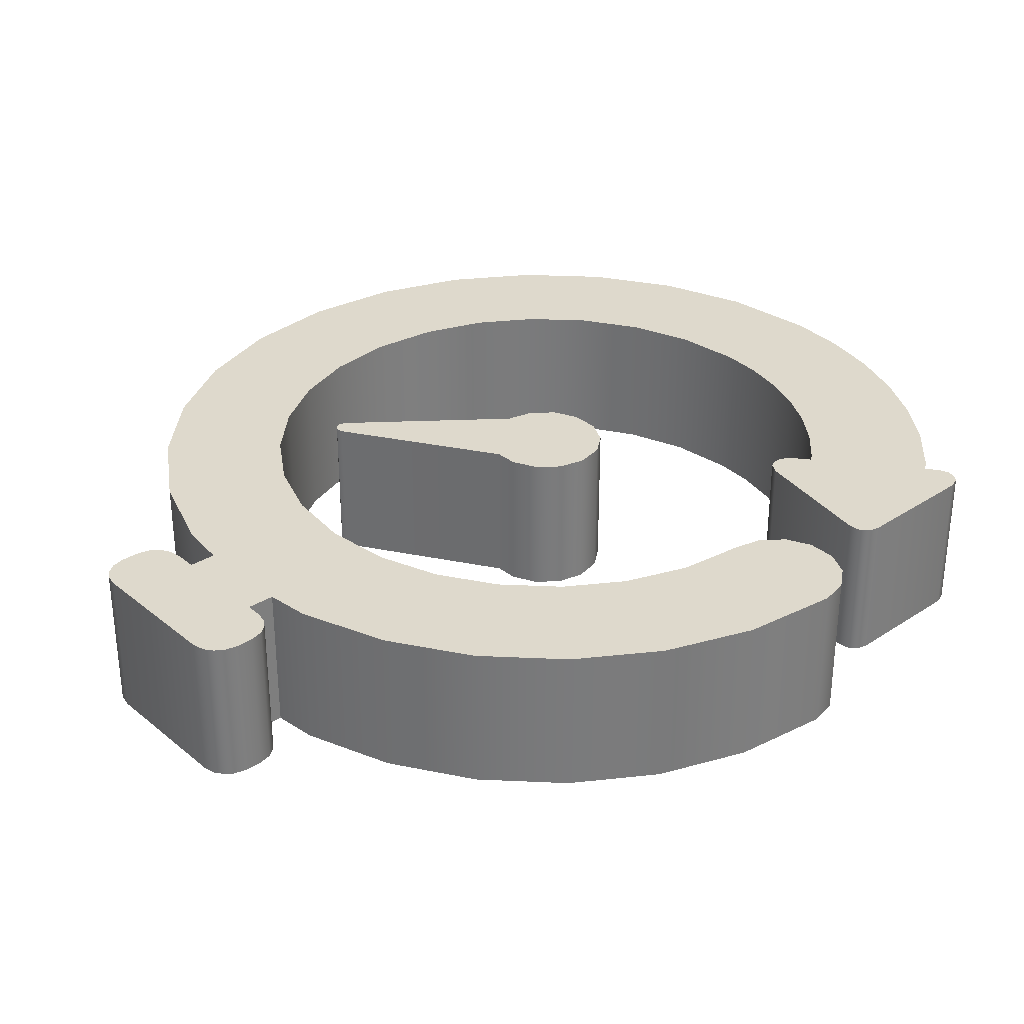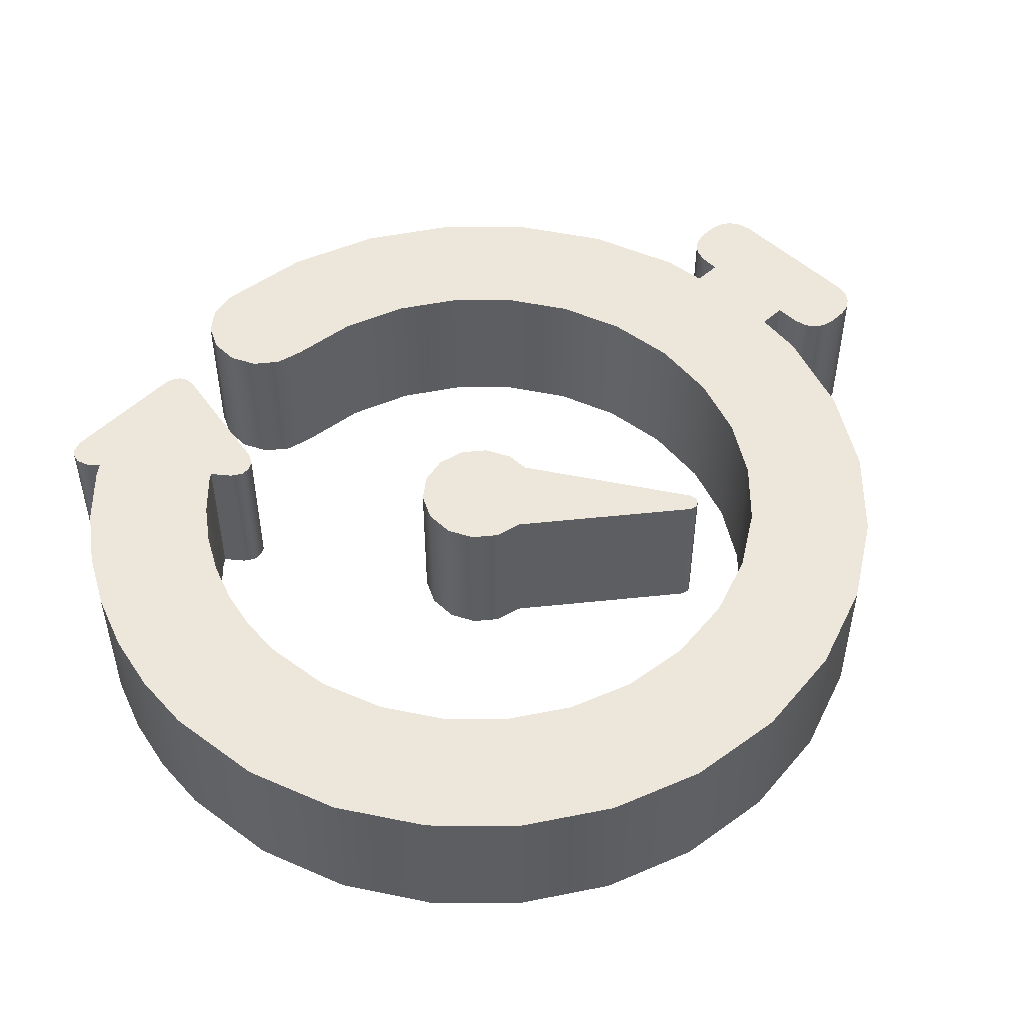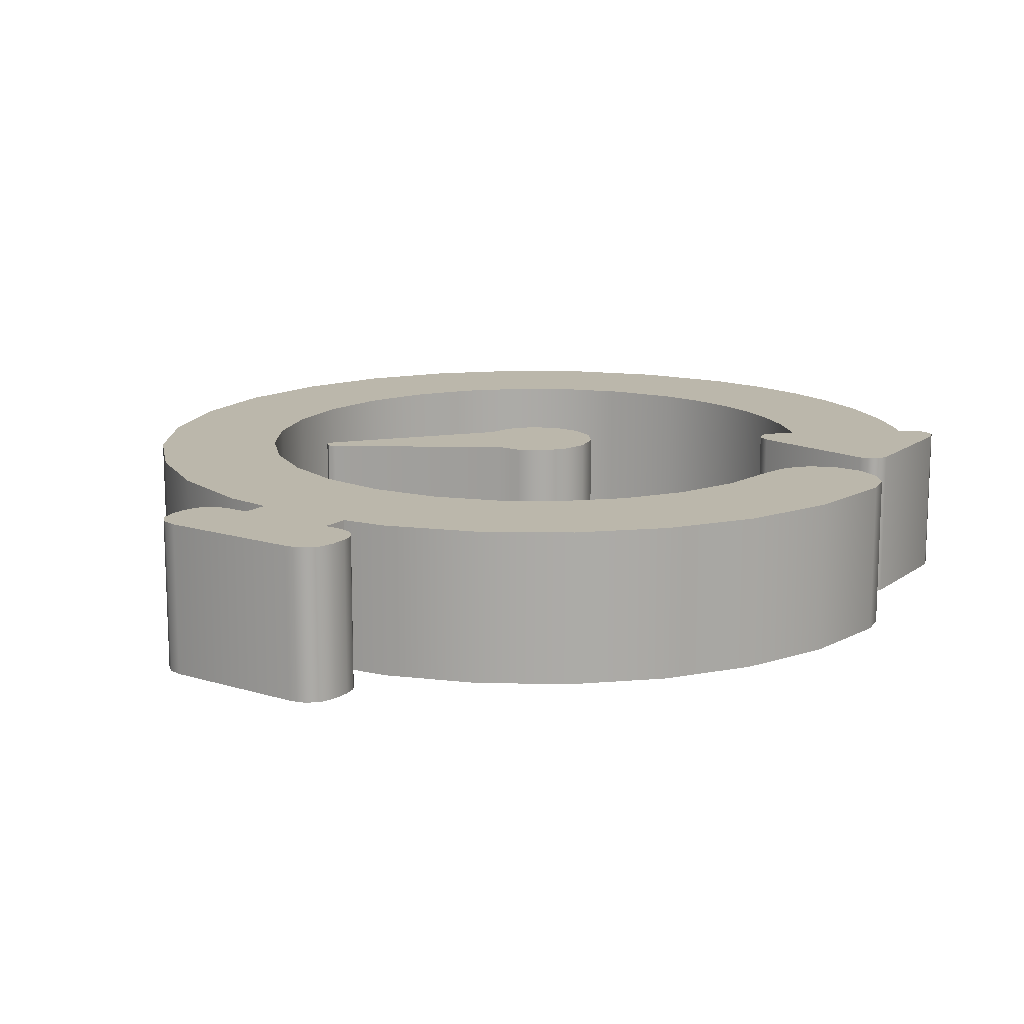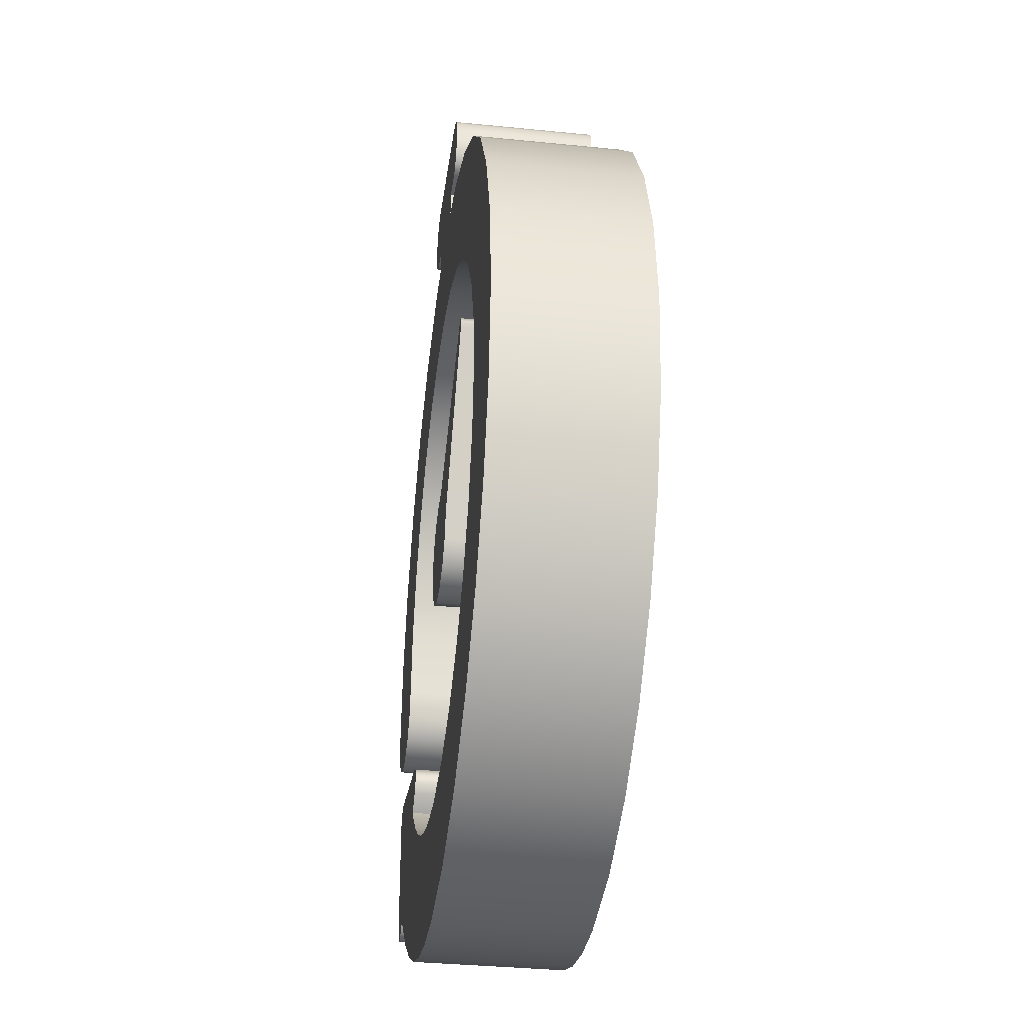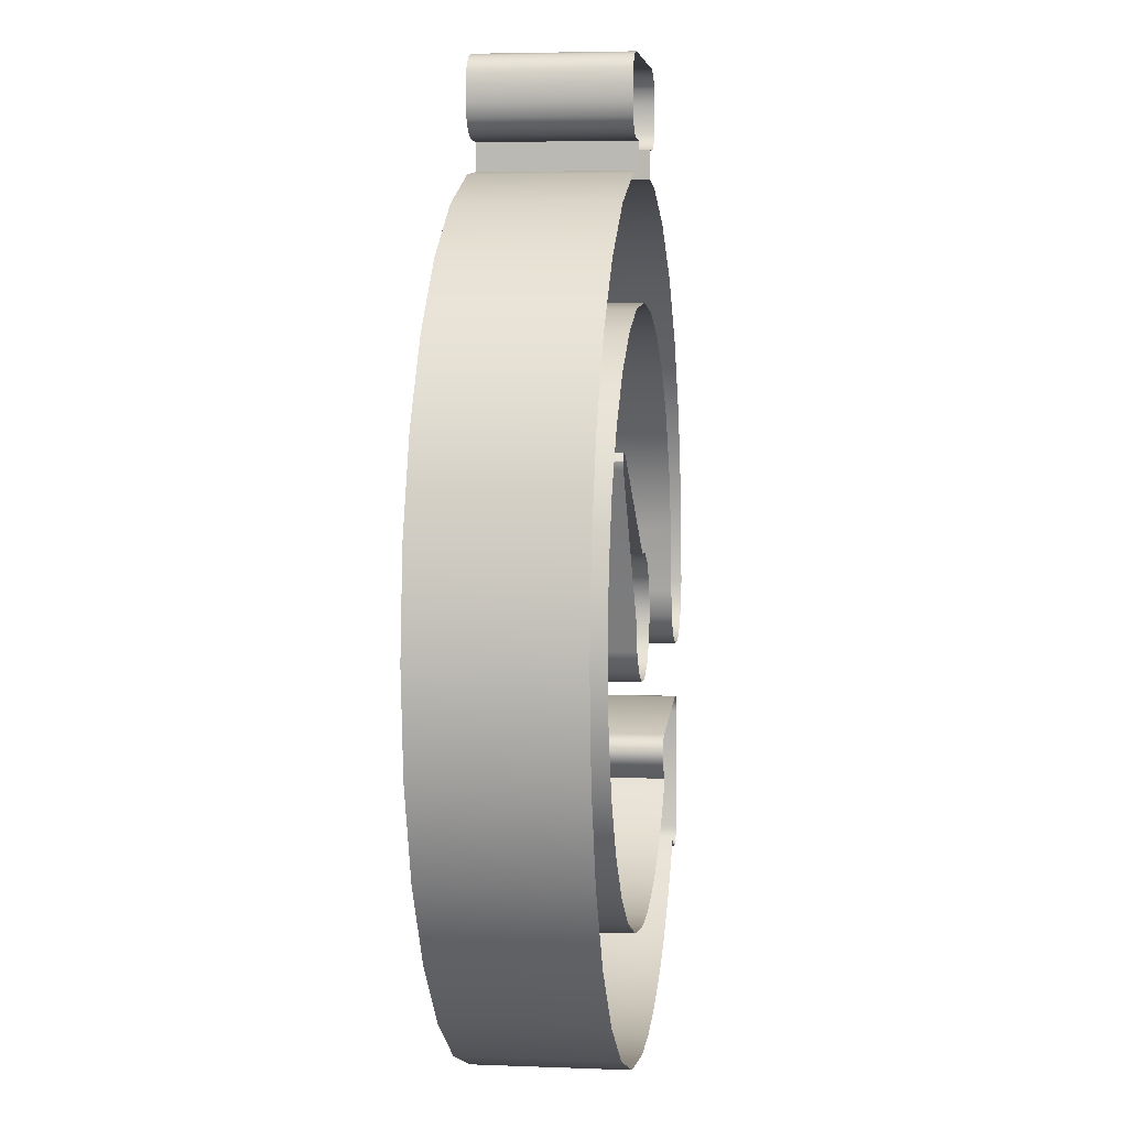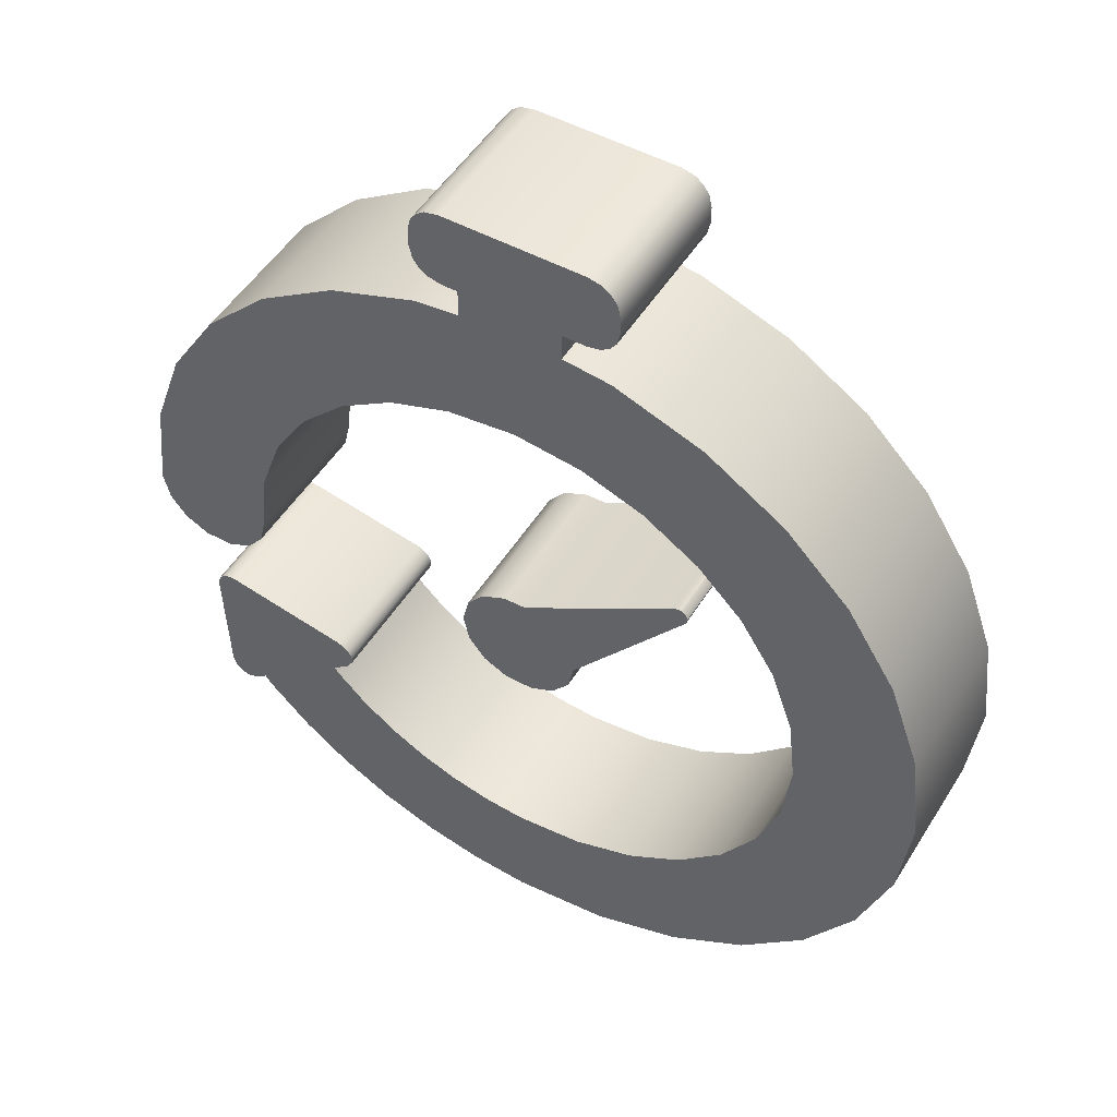
<metadata>
{"format":"obj","ext":"obj","renderer":"f3d","projection":"perspective","resolution":1024,"background":"white","views":[{"elev":32.0,"azim":-131.3,"up":"+Z"},{"elev":50.8,"azim":45.2,"up":"+Z"},{"elev":14.2,"azim":-145.6,"up":"+Z"},{"elev":-35.0,"azim":82.3,"up":"+Y"},{"elev":4.3,"azim":97.5,"up":"+Y"},{"elev":50.3,"azim":30.8,"up":"+Y"}]}
</metadata>
<code>
g timer
v 2.41 0.6672 0.05385
v 2.54 0.6431 0.05385
v 2.551 0.6369 0.05385
v 2.555 0.62 0.05385
v 2.549 0.6093 0.05385
v 2.423 0.5055 0.05385
v 2.411 0.5011 0.05385
v 2.396 0.5082 0.05385
v 2.391 0.5198 0.05385
v 2.388 0.6477 0.05385
v 2.39 0.6573 0.05385
v 2.401 0.6664 0.05385
v 2.762 0.3598 0.05385
v 2.701 0.3641 0.05385
v 2.642 0.3768 0.05385
v 2.586 0.3975 0.05385
v 2.533 0.4258 0.05385
v 2.485 0.4612 0.05385
v 2.442 0.5034 0.05385
v 2.537 0.5877 0.05385
v 2.567 0.558 0.05385
v 2.601 0.533 0.05385
v 2.638 0.5131 0.05385
v 2.677 0.4986 0.05385
v 2.719 0.4896 0.05385
v 2.762 0.4866 0.05385
v 2.83 0.4945 0.05385
v 2.894 0.5172 0.05385
v 2.95 0.5528 0.05385
v 2.996 0.5995 0.05385
v 3.032 0.6555 0.05385
v 3.054 0.7188 0.05385
v 3.062 0.7878 0.05385
v 3.054 0.8568 0.05385
v 3.032 0.9202 0.05385
v 2.996 0.9761 0.05385
v 2.95 1.023 0.05385
v 2.894 1.058 0.05385
v 2.83 1.081 0.05385
v 2.762 1.089 0.05385
v 2.693 1.081 0.05385
v 2.629 1.058 0.05385
v 2.574 1.023 0.05385
v 2.527 0.9761 0.05385
v 2.491 0.9202 0.05385
v 2.469 0.8568 0.05385
v 2.461 0.7878 0.05385
v 2.454 0.76 0.05385
v 2.437 0.7384 0.05385
v 2.412 0.7261 0.05385
v 2.383 0.7261 0.05385
v 2.358 0.7384 0.05385
v 2.341 0.76 0.05385
v 2.334 0.7878 0.05385
v 2.346 0.8859 0.05385
v 2.378 0.9759 0.05385
v 2.428 1.055 0.05385
v 2.494 1.122 0.05385
v 2.574 1.172 0.05385
v 2.664 1.205 0.05385
v 2.859 1.205 0.05385
v 2.949 1.172 0.05385
v 3.029 1.122 0.05385
v 3.095 1.055 0.05385
v 3.145 0.9759 0.05385
v 3.177 0.8859 0.05385
v 3.189 0.7878 0.05385
v 3.177 0.6898 0.05385
v 3.145 0.5998 0.05385
v 3.095 0.5203 0.05385
v 3.029 0.4539 0.05385
v 2.949 0.4034 0.05385
v 2.859 0.3711 0.05385
v 2.866 1.269 0.05385
v 2.863 1.255 0.05385
v 2.849 1.241 0.05385
v 2.835 1.238 0.05385
v 2.691 1.238 0.05385
v 2.678 1.241 0.05385
v 2.664 1.255 0.05385
v 2.66 1.269 0.05385
v 2.66 1.286 0.05385
v 2.664 1.3 0.05385
v 2.678 1.314 0.05385
v 2.691 1.317 0.05385
v 2.835 1.317 0.05385
v 2.849 1.314 0.05385
v 2.863 1.3 0.05385
v 2.866 1.286 0.05385
v 2.824 0.7878 0.05385
v 2.818 0.7601 0.05385
v 2.801 0.7387 0.05385
v 2.776 0.7265 0.05385
v 2.747 0.7265 0.05385
v 2.722 0.7387 0.05385
v 2.705 0.7601 0.05385
v 2.699 0.7878 0.05385
v 2.705 0.8155 0.05385
v 2.722 0.8369 0.05385
v 2.747 0.8491 0.05385
v 2.929 0.9507 0.05385
v 2.941 0.9364 0.05385
v 2.943 0.9441 0.05385
v 2.936 0.952 0.05385
v 2.41 0.6672 0.2077
v 2.54 0.6431 0.2077
v 2.551 0.6369 0.2077
v 2.555 0.62 0.2077
v 2.549 0.6093 0.2077
v 2.423 0.5055 0.2077
v 2.411 0.5011 0.2077
v 2.396 0.5082 0.2077
v 2.391 0.5198 0.2077
v 2.388 0.6477 0.2077
v 2.39 0.6573 0.2077
v 2.401 0.6664 0.2077
v 2.762 0.3598 0.2077
v 2.701 0.3641 0.2077
v 2.642 0.3768 0.2077
v 2.586 0.3975 0.2077
v 2.533 0.4258 0.2077
v 2.485 0.4612 0.2077
v 2.442 0.5034 0.2077
v 2.537 0.5877 0.2077
v 2.567 0.558 0.2077
v 2.601 0.533 0.2077
v 2.638 0.5131 0.2077
v 2.677 0.4986 0.2077
v 2.719 0.4896 0.2077
v 2.762 0.4866 0.2077
v 2.83 0.4945 0.2077
v 2.894 0.5172 0.2077
v 2.95 0.5528 0.2077
v 2.996 0.5995 0.2077
v 3.032 0.6555 0.2077
v 3.054 0.7188 0.2077
v 3.062 0.7878 0.2077
v 3.054 0.8568 0.2077
v 3.032 0.9202 0.2077
v 2.996 0.9761 0.2077
v 2.95 1.023 0.2077
v 2.894 1.058 0.2077
v 2.83 1.081 0.2077
v 2.762 1.089 0.2077
v 2.693 1.081 0.2077
v 2.629 1.058 0.2077
v 2.574 1.023 0.2077
v 2.527 0.9761 0.2077
v 2.491 0.9202 0.2077
v 2.469 0.8568 0.2077
v 2.461 0.7878 0.2077
v 2.454 0.76 0.2077
v 2.437 0.7384 0.2077
v 2.412 0.7261 0.2077
v 2.383 0.7261 0.2077
v 2.358 0.7384 0.2077
v 2.341 0.76 0.2077
v 2.334 0.7878 0.2077
v 2.346 0.8859 0.2077
v 2.378 0.9759 0.2077
v 2.428 1.055 0.2077
v 2.494 1.122 0.2077
v 2.574 1.172 0.2077
v 2.664 1.205 0.2077
v 2.859 1.205 0.2077
v 2.949 1.172 0.2077
v 3.029 1.122 0.2077
v 3.095 1.055 0.2077
v 3.145 0.9759 0.2077
v 3.177 0.8859 0.2077
v 3.189 0.7878 0.2077
v 3.177 0.6898 0.2077
v 3.145 0.5998 0.2077
v 3.095 0.5203 0.2077
v 3.029 0.4539 0.2077
v 2.949 0.4034 0.2077
v 2.859 0.3711 0.2077
v 2.866 1.269 0.2077
v 2.863 1.255 0.2077
v 2.849 1.241 0.2077
v 2.835 1.238 0.2077
v 2.691 1.238 0.2077
v 2.678 1.241 0.2077
v 2.664 1.255 0.2077
v 2.66 1.269 0.2077
v 2.66 1.286 0.2077
v 2.664 1.3 0.2077
v 2.678 1.314 0.2077
v 2.691 1.317 0.2077
v 2.835 1.317 0.2077
v 2.849 1.314 0.2077
v 2.863 1.3 0.2077
v 2.866 1.286 0.2077
v 2.824 0.7878 0.2077
v 2.818 0.7601 0.2077
v 2.801 0.7387 0.2077
v 2.776 0.7265 0.2077
v 2.747 0.7265 0.2077
v 2.722 0.7387 0.2077
v 2.705 0.7601 0.2077
v 2.699 0.7878 0.2077
v 2.705 0.8155 0.2077
v 2.722 0.8369 0.2077
v 2.747 0.8491 0.2077
v 2.929 0.9507 0.2077
v 2.941 0.9364 0.2077
v 2.943 0.9441 0.2077
v 2.936 0.952 0.2077
v 2.771 0.8497 0.2077
v 2.771 0.8497 0.05385
v 2.708 1.21 0.2077
v 2.708 1.21 0.05385
v 2.81 1.21 0.2077
v 2.81 1.21 0.05385
v 2.811 1.238 0.2077
v 2.811 1.238 0.05385
v 2.708 1.238 0.05385
v 2.708 1.238 0.2077
v 2.434 0.5146 0.2077
v 2.434 0.5146 0.05385
v 2.531 0.5949 0.05385
v 2.531 0.5949 0.2077
v 2.395 0.6627 0.2077
v 2.395 0.6627 0.05385
v 2.403 0.503 0.2077
v 2.403 0.503 0.05385
v 2.555 0.6289 0.2077
v 2.555 0.6289 0.05385
v 2.857 1.247 0.2077
v 2.857 1.308 0.2077
v 2.67 1.308 0.2077
v 2.67 1.247 0.2077
v 2.857 1.247 0.05385
v 2.67 1.247 0.05385
v 2.67 1.308 0.05385
v 2.857 1.308 0.05385
v 2.941 0.9489 0.2077
v 2.941 0.9489 0.05385
v 2.754 0.7823 0.2077
v 2.454 0.5941 0.2077
f 1 105 106 2
f 109 5 4 108
f 108 4 228 227
f 3 107 227 228
f 113 9 8 112
f 112 8 226 225
f 7 111 225 226
f 9 113 114 10
f 105 1 12 116
f 116 12 224 223
f 11 115 223 224
f 21 125 126 22
f 46 150 151 47
f 50 154 155 51
f 193 89 88 192
f 192 88 236 230
f 87 191 230 236
f 86 190 191 87
f 189 85 84 188
f 188 84 235 231
f 83 187 231 235
f 81 185 186 82
f 82 186 187 83
f 185 81 80 184
f 184 80 234 232
f 79 183 232 234
f 85 189 190 86
f 78 182 183 79
f 181 77 76 180
f 180 76 233 229
f 75 179 229 233
f 89 193 178 74
f 99 203 204 100
f 98 202 203 99
f 97 201 202 98
f 201 97 96 200
f 95 199 200 96
f 94 198 199 95
f 93 197 198 94
f 92 196 197 93
f 91 195 196 92
f 90 194 195 91
f 101 205 208 104
f 104 208 237 238
f 103 238 237 207
f 100 204 209 210
f 209 205 101 210
f 206 194 90 102
f 219 110 6 220
f 109 222 221 5
f 10 114 115 11
f 6 110 111 7
f 2 106 107 3
f 74 178 179 75
f 102 103 207 206
f 206 207 239
f 237 208 239
f 207 237 239
f 208 205 239
f 204 203 239
f 203 202 239
f 202 201 239
f 201 200 239
f 200 199 239
f 199 198 239
f 198 197 239
f 197 196 239
f 196 195 239
f 195 194 239
f 194 206 239
f 205 209 239
f 209 204 239
f 53 52 156 157
f 52 51 155 156
f 50 49 153 154
f 156 155 154 153
f 49 48 152 153
f 152 157 156 153
f 48 47 151 152
f 53 157 158 54
f 158 157 152 151
f 46 45 149 150
f 159 55 54 158
f 159 158 151 150
f 45 44 148 149
f 57 56 160 161
f 160 56 55 159
f 160 159 150 149
f 44 43 147 148
f 161 160 149 148
f 43 42 146 147
f 162 58 57 161
f 162 161 148 147
f 42 41 145 146
f 163 59 58 162
f 163 162 147 146
f 77 181 215 216
f 218 182 78 217
f 190 189 188 231 187 186 185 184 232 183 182 218 215 181 180 229 179 178 193 192 230 191
f 41 40 144 145
f 164 60 59 163
f 163 146 145 164
f 218 217 212 211
f 211 212 60 164
f 144 211 164 145
f 216 215 213 214
f 211 213 215 218
f 144 40 39 143
f 213 211 144
f 39 38 142 143
f 61 214 213 165
f 144 143 165 213
f 38 37 141 142
f 166 62 61 165
f 165 143 142 166
f 37 36 140 141
f 167 63 62 166
f 166 142 141 167
f 36 35 139 140
f 168 64 63 167
f 167 141 140 168
f 35 34 138 139
f 169 65 64 168
f 168 140 139 169
f 34 33 137 138
f 170 66 65 169
f 170 169 139 138
f 33 32 136 137
f 171 67 66 170
f 171 170 138 137
f 32 31 135 136
f 172 68 67 171
f 171 137 136 172
f 31 30 134 135
f 173 69 68 172
f 172 136 135 173
f 30 29 133 134
f 174 70 69 173
f 174 173 135 134
f 29 28 132 133
f 175 71 70 174
f 175 174 134 133
f 28 27 131 132
f 176 72 71 175
f 176 175 133 132
f 177 73 72 176
f 177 176 132 131
f 131 27 26 130
f 117 13 73 177
f 117 177 131 130
f 26 25 129 130
f 118 14 13 117
f 118 117 130 129
f 25 24 128 129
f 119 15 14 118
f 119 118 129 128
f 24 23 127 128
f 120 16 15 119
f 120 119 128 127
f 23 22 126 127
f 121 17 16 120
f 121 120 127 126
f 21 20 124 125
f 122 18 17 121
f 122 121 126 125
f 19 123 219 220
f 124 20 221 222
f 123 19 18 122
f 123 122 125 124 222
f 123 222 219
f 106 105 240
f 105 116 240
f 116 223 240
f 223 115 240
f 115 114 240
f 114 113 240
f 113 112 240
f 112 225 240
f 225 111 240
f 111 110 240
f 110 219 240
f 219 222 240
f 222 109 240
f 109 108 240
f 108 227 240
f 227 107 240
f 107 106 240

</code>
